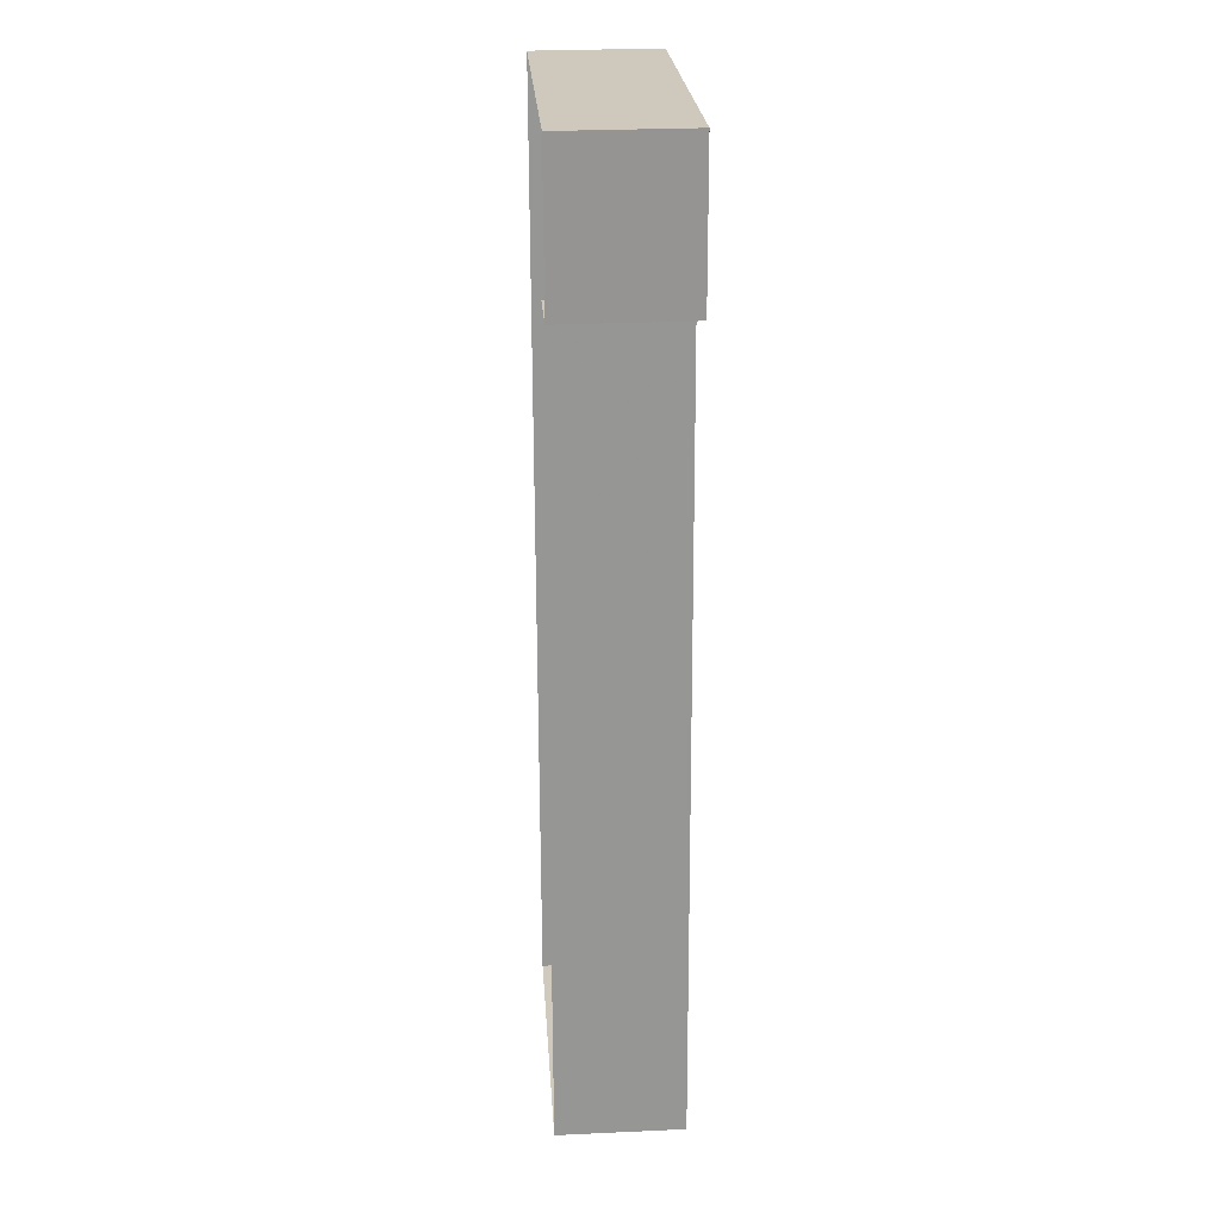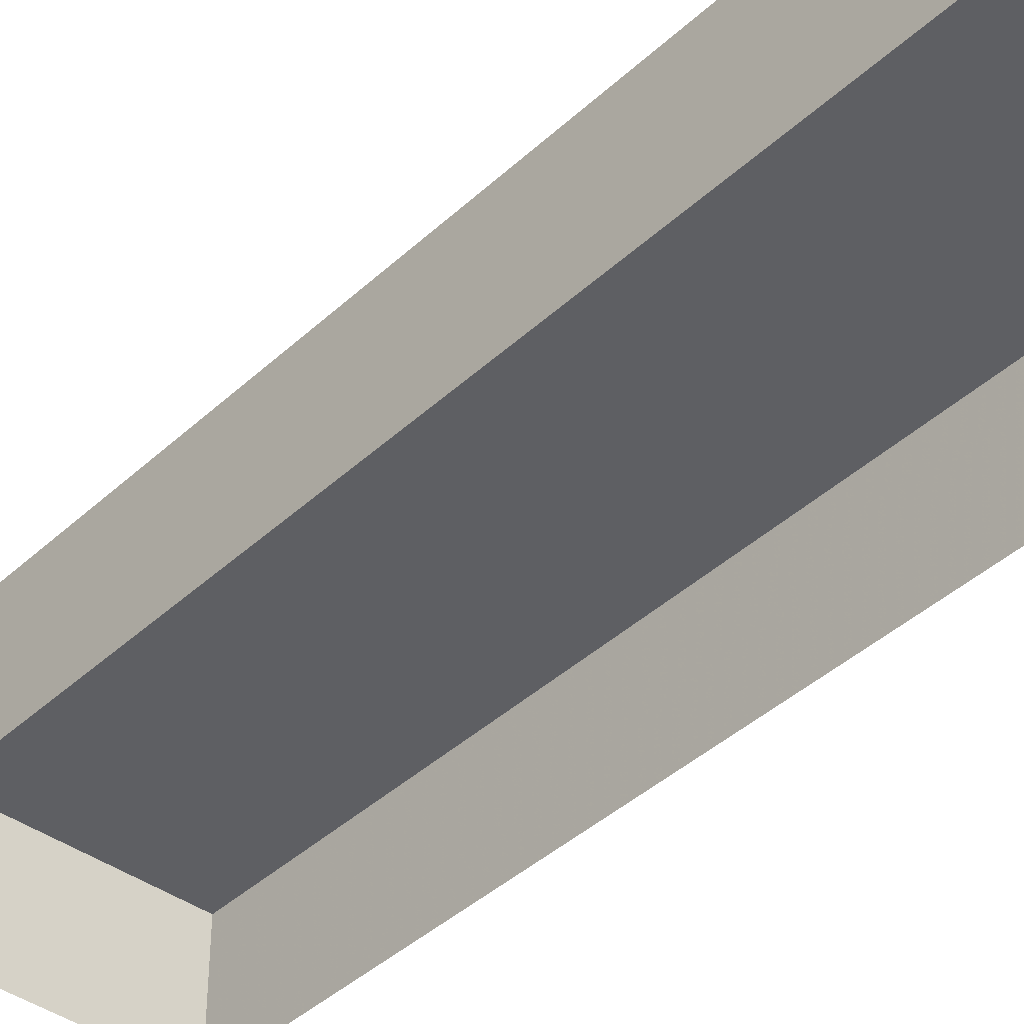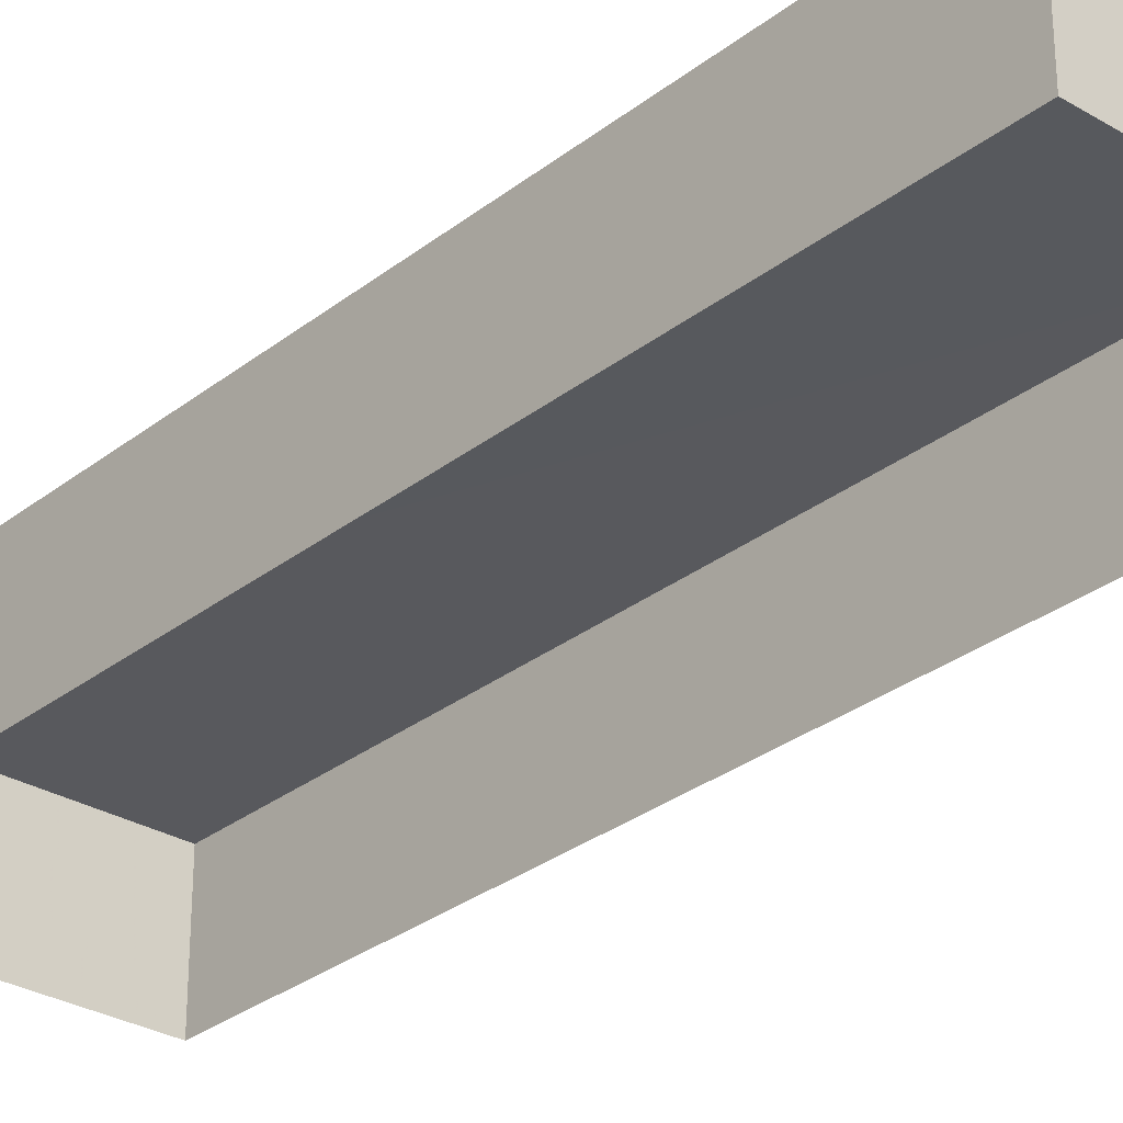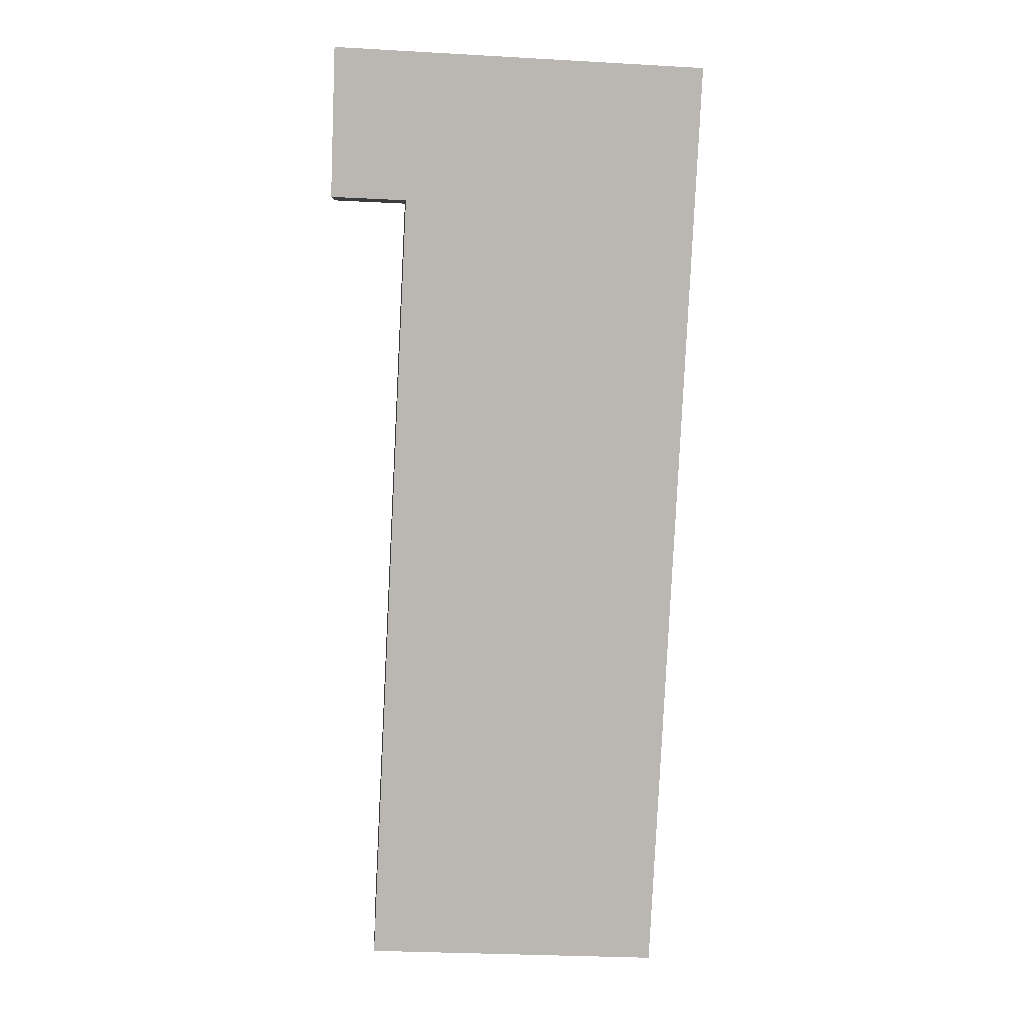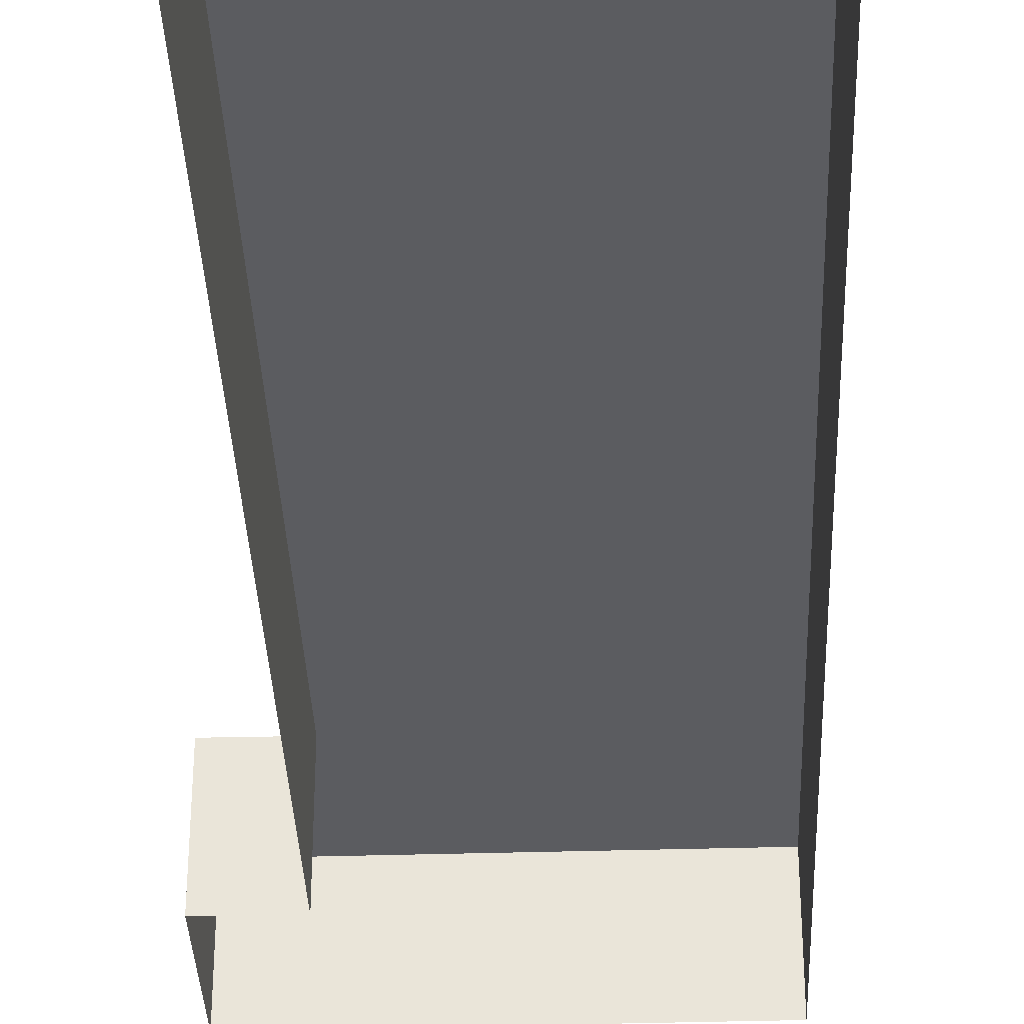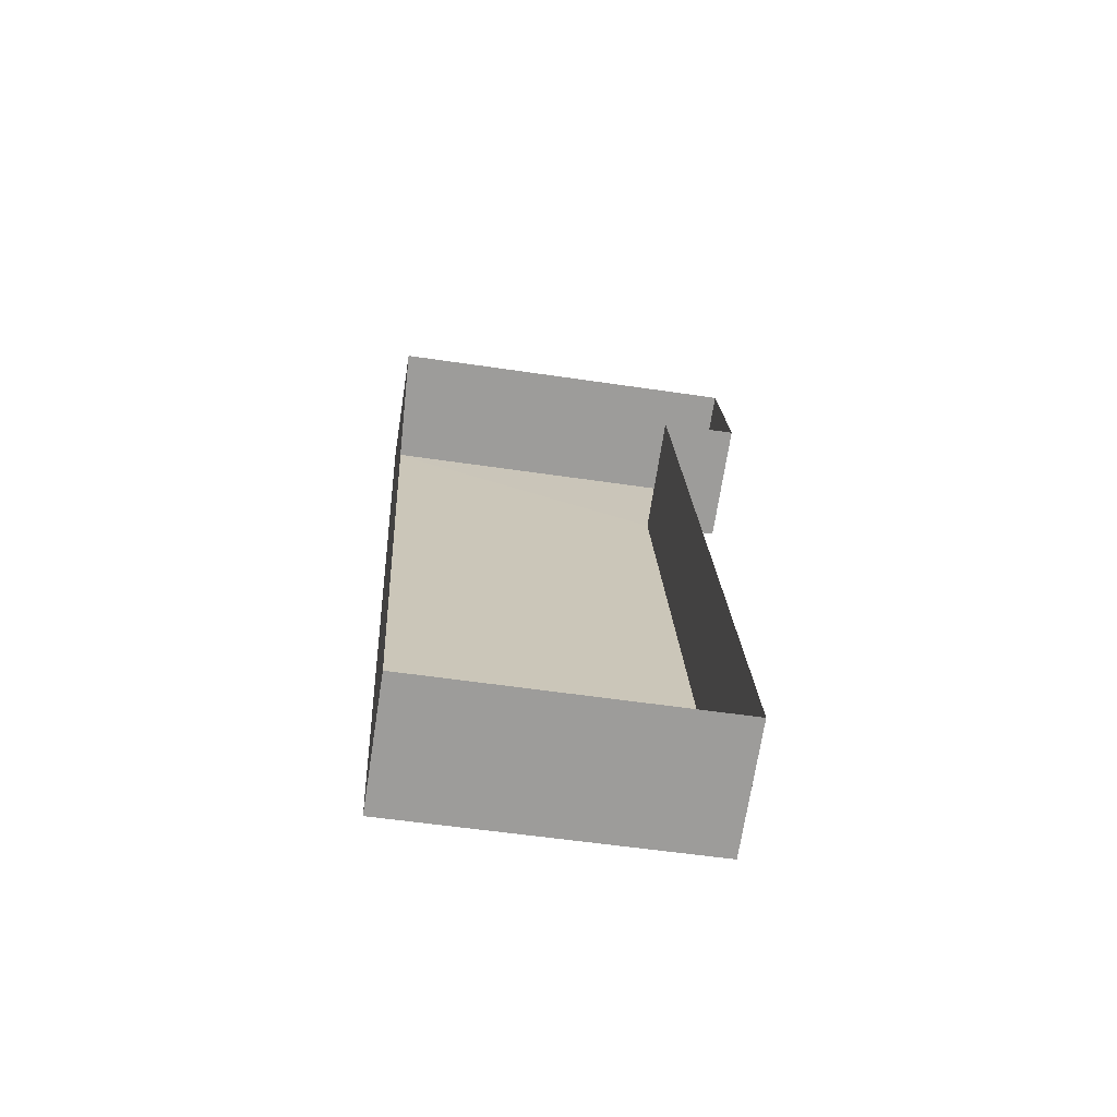
<metadata>
{"format":"obj","ext":"obj","renderer":"f3d","projection":"perspective","resolution":1024,"background":"white","views":[{"elev":25.6,"azim":-93.7,"up":"+Y"},{"elev":-40.8,"azim":-44.5,"up":"+Z"},{"elev":-29.6,"azim":135.8,"up":"+Z"},{"elev":8.1,"azim":-3.4,"up":"+Y"},{"elev":-34.8,"azim":-0.5,"up":"+Z"},{"elev":-70.3,"azim":171.3,"up":"+Y"}]}
</metadata>
<code>
v -3.72e+05 -1.053e+05 25.43
v -3.72e+05 -1.053e+05 25.43
v -3.72e+05 -1.053e+05 25.43
v -3.72e+05 -1.054e+05 25.43
v -3.72e+05 -1.054e+05 25.43
v -3.72e+05 -1.053e+05 25.43
v -3.72e+05 -1.053e+05 27.01
v -3.72e+05 -1.053e+05 27.01
v -3.72e+05 -1.053e+05 27.01
v -3.72e+05 -1.053e+05 27.01
v -3.72e+05 -1.054e+05 27.01
v -3.72e+05 -1.054e+05 27.01
f 1 2 3
f 4 3 5
f 5 3 6
f 3 2 6
f 7 8 9
f 9 8 10
f 10 8 11
f 8 12 11
f 9 2 1
f 7 9 1
f 9 6 2
f 9 10 6
f 11 5 6
f 10 11 6
f 12 3 4
f 12 8 3
f 7 1 3
f 8 7 3
f 11 4 5
f 11 12 4

</code>
